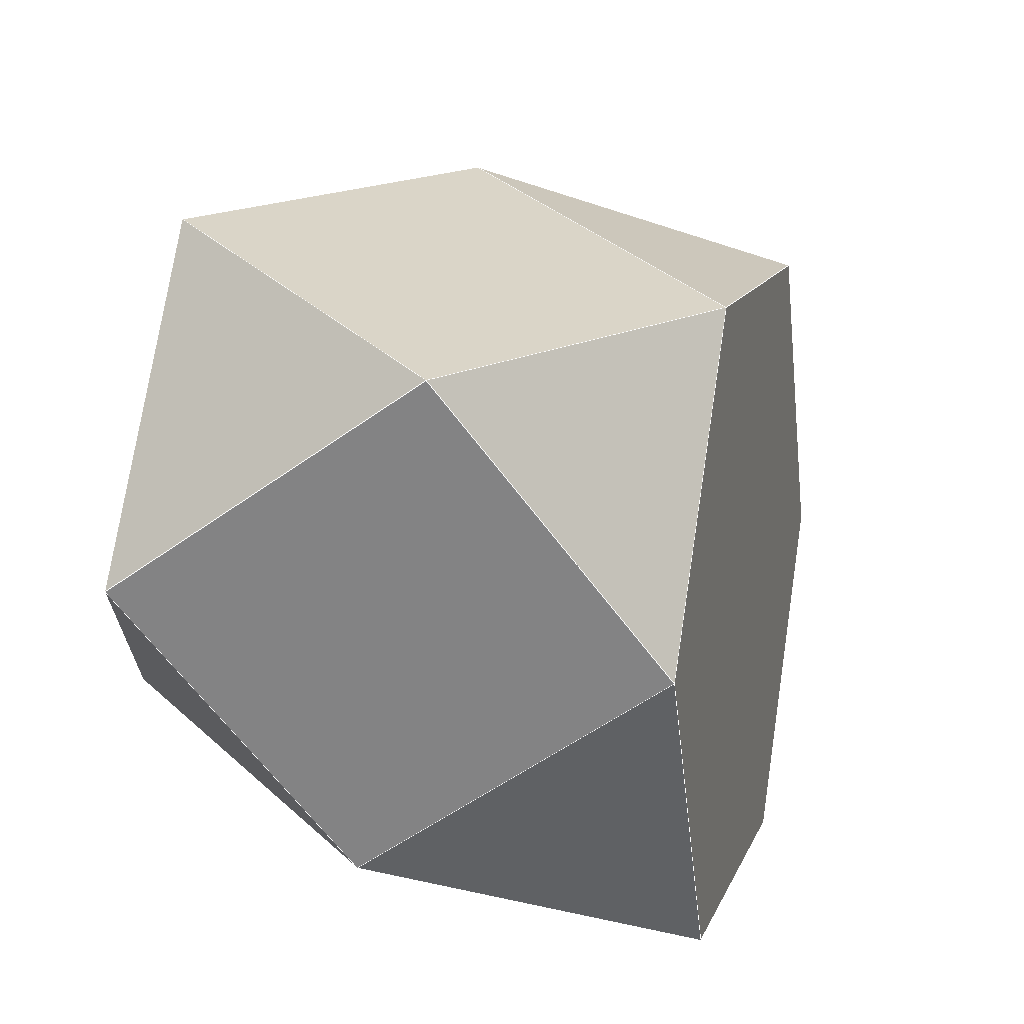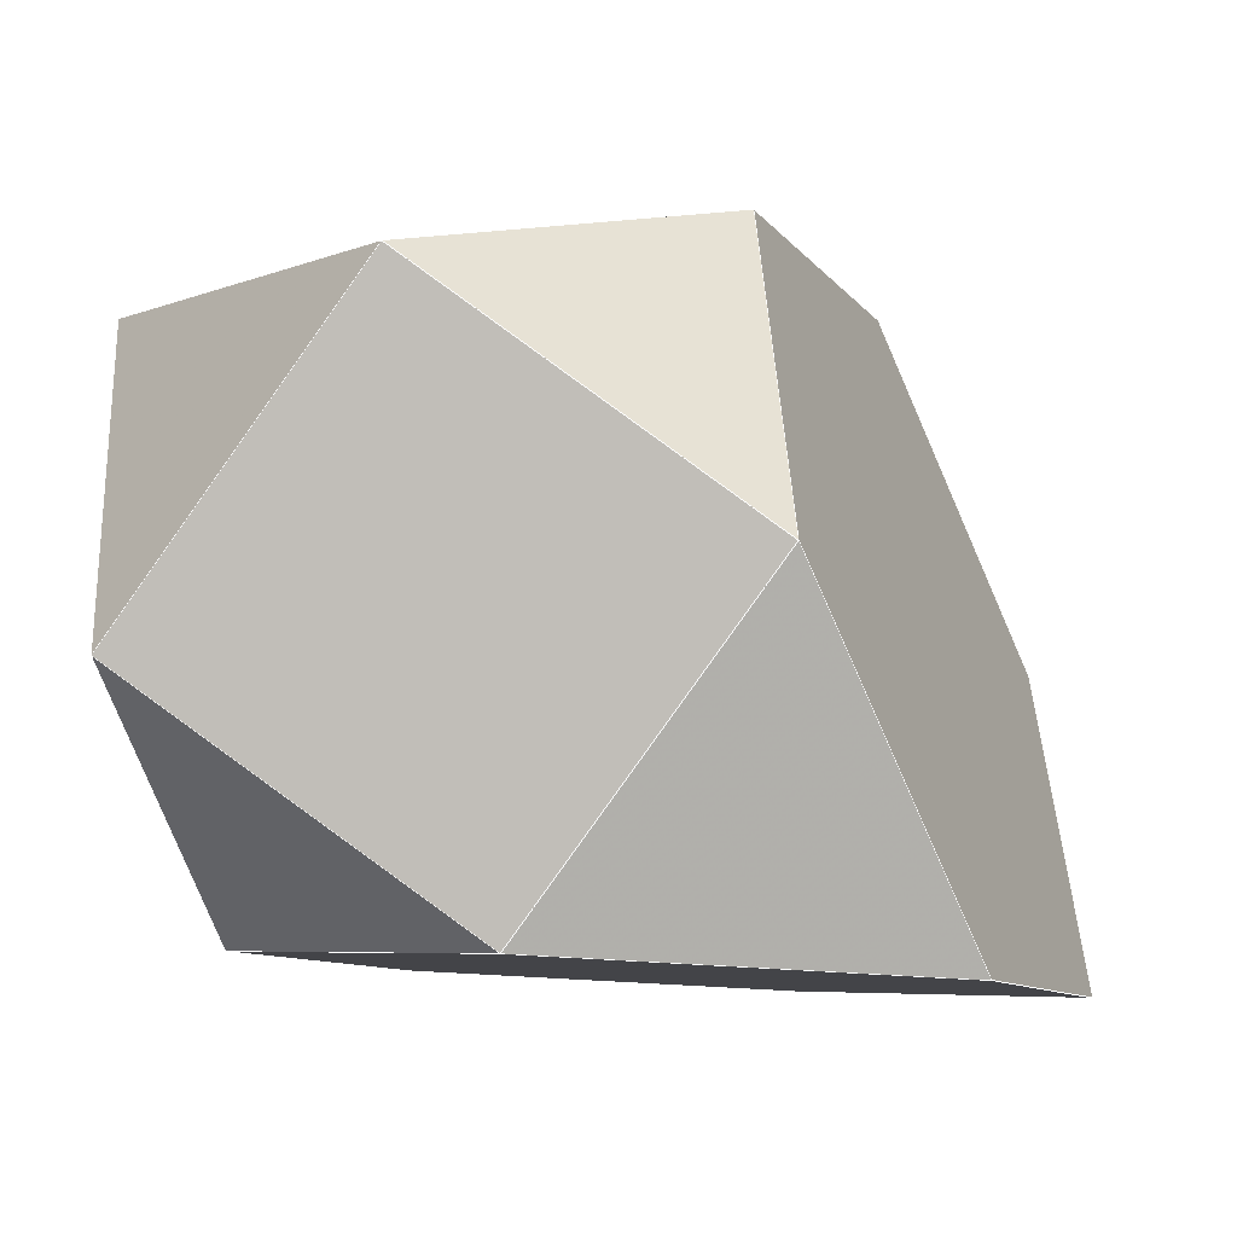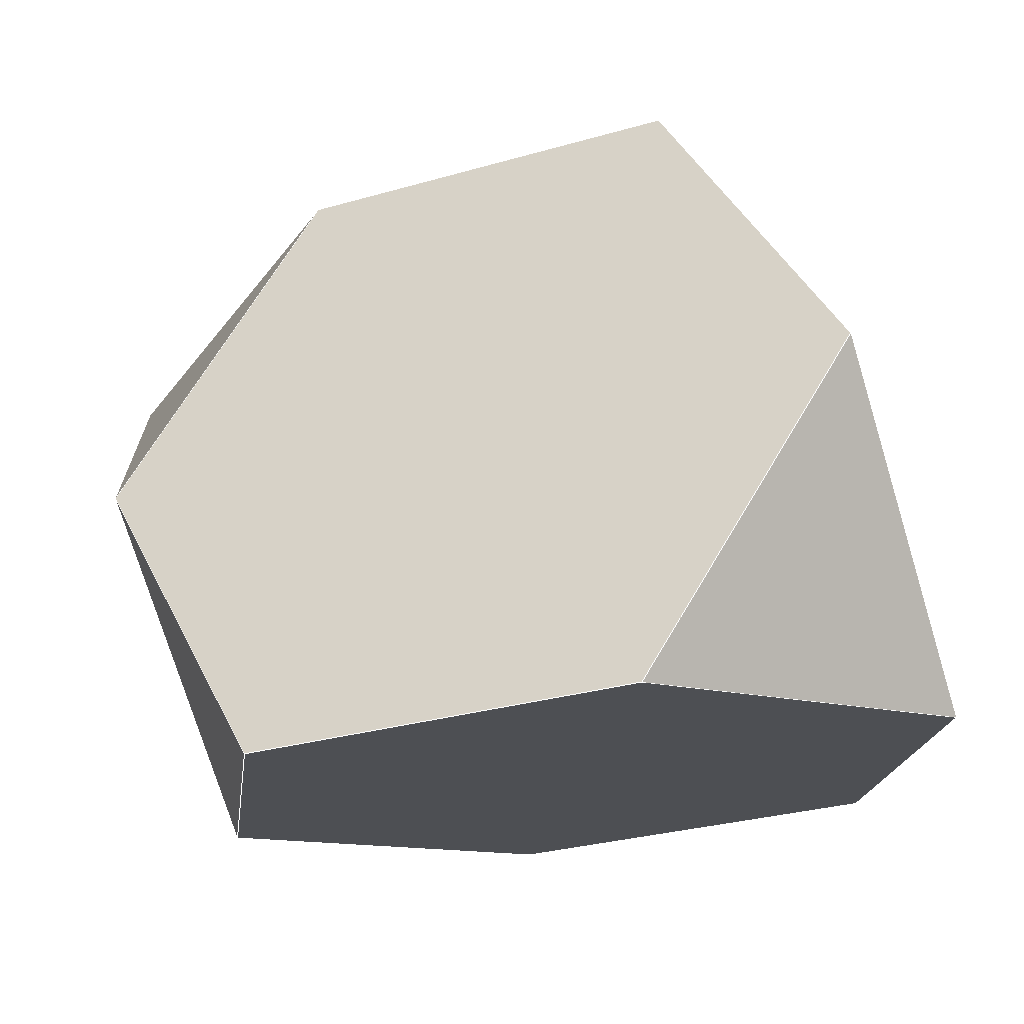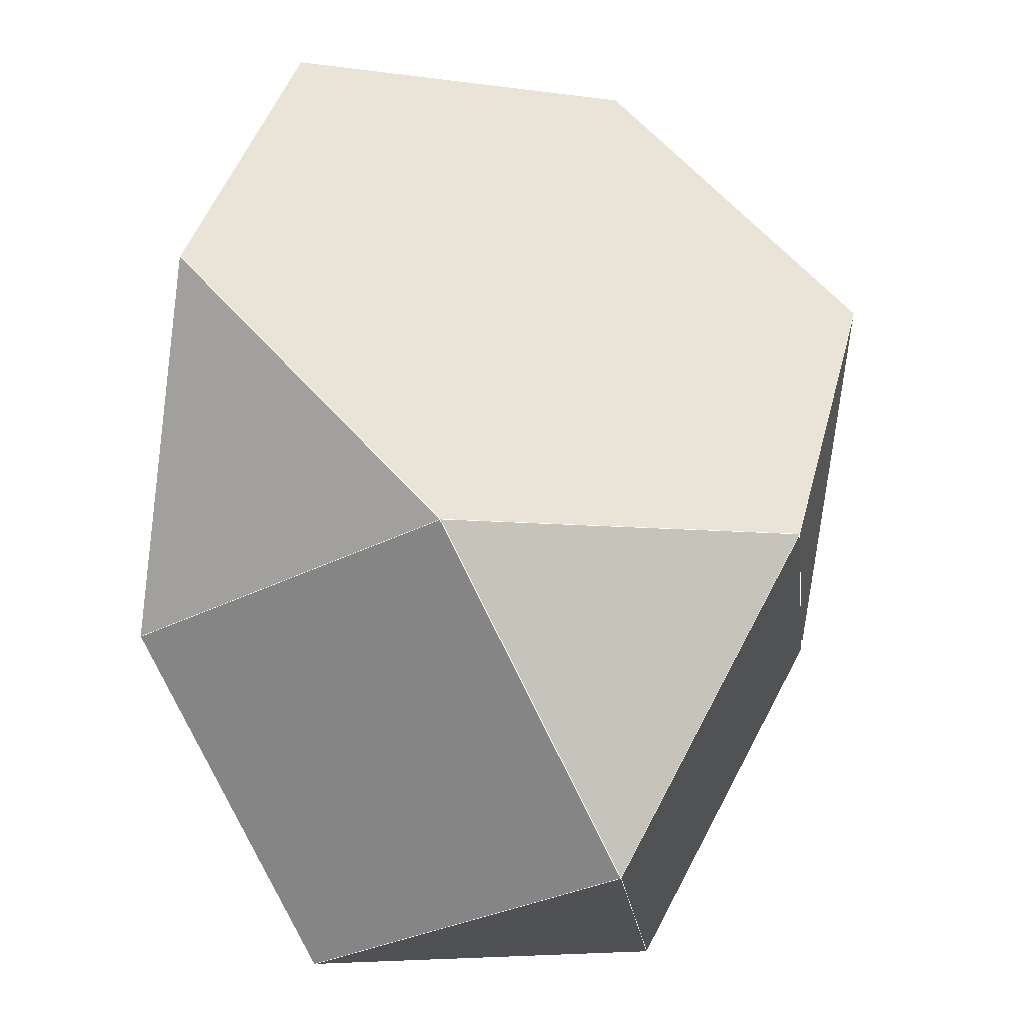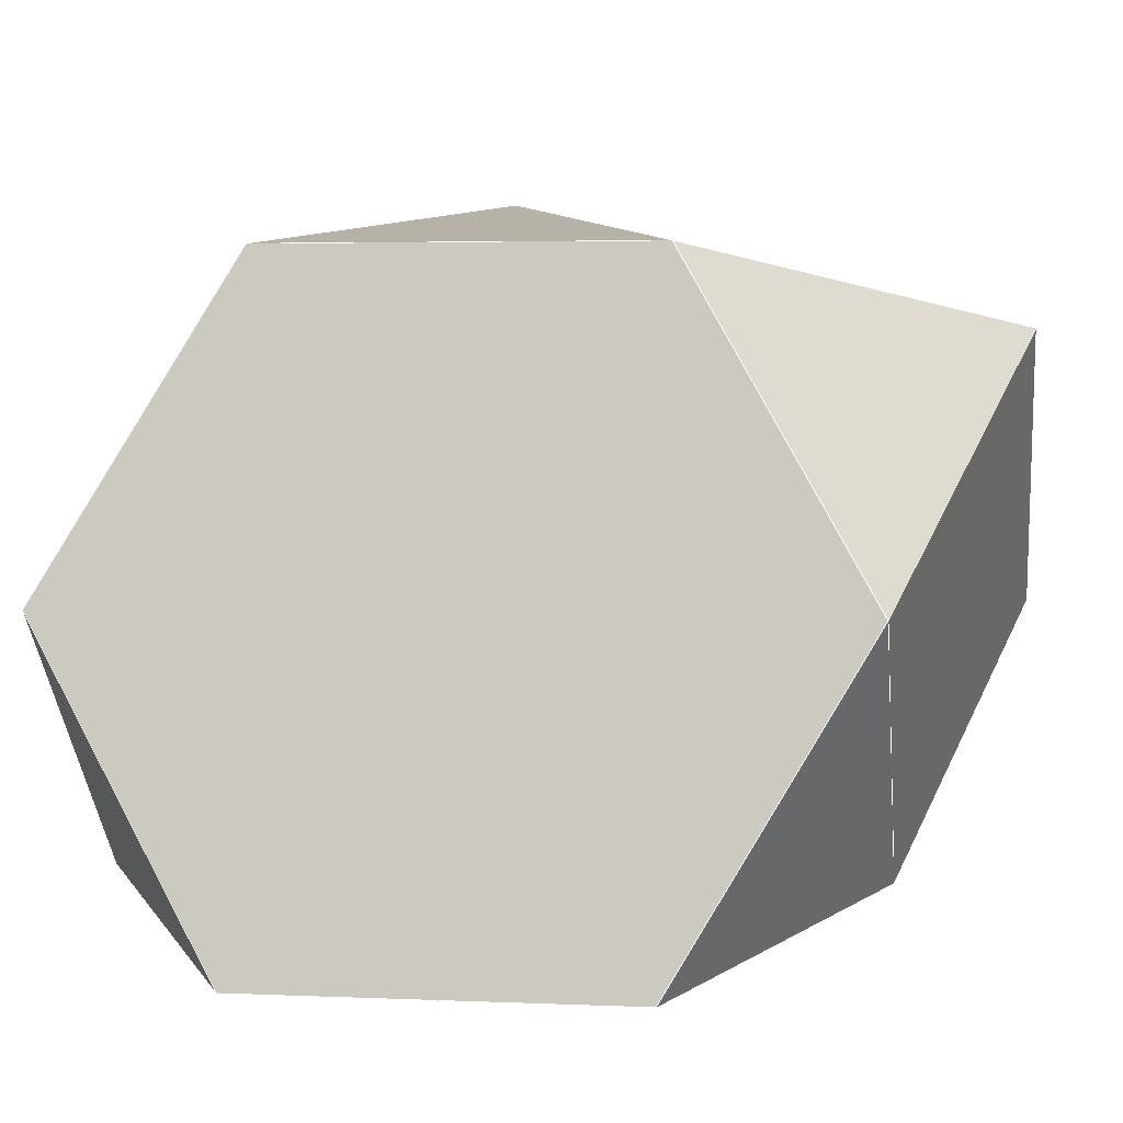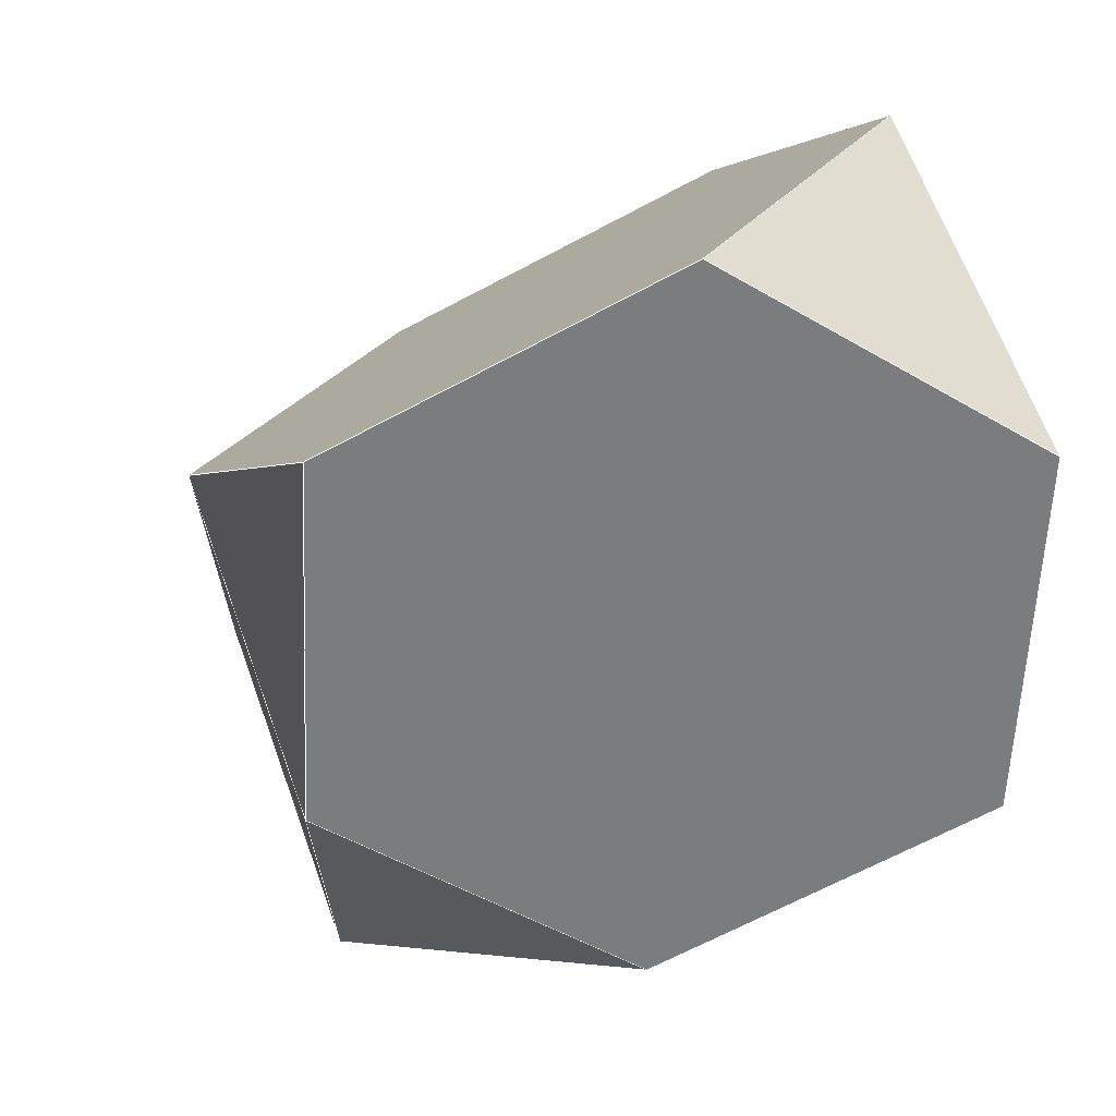
<metadata>
{"format":"obj","ext":"obj","renderer":"f3d","projection":"perspective","resolution":1024,"background":"white","views":[{"elev":-76.5,"azim":163.2,"up":"+Z"},{"elev":-12.6,"azim":-174.9,"up":"+Y"},{"elev":-20.7,"azim":-81.8,"up":"+Y"},{"elev":24.8,"azim":106.6,"up":"+Z"},{"elev":17.8,"azim":23.0,"up":"+Y"},{"elev":16.2,"azim":-111.3,"up":"+Z"}]}
</metadata>
<code>
o PolyhedronMesh
v 0.6366 -0.1244 -0.619
v 0.07735 -0.5301 -0.5055
v 0.5698 -0.4666 -0.01187
v 0.3863 -0.4276 0.6627
v 0.641 0.1369 0.336
v 0.5698 -0.4666 -0.01187
v 0.7078 0.479 -0.2712
v 0.641 0.1369 0.336
v 0.2197 0.6768 0.1902
v 0.2197 0.6768 0.1902
v -0.4562 0.6522 0.3712
v -0.2727 0.6132 -0.3034
v -0.782 -0.5157 0.35
v -0.7108 0.08773 0.6979
v -0.2896 -0.4522 0.8436
v -0.3439 0.009826 -0.6512
v -0.5986 -0.5546 -0.3246
v 0.07735 -0.5301 -0.5055
v -0.2727 0.6132 -0.3034
v -0.3439 0.009826 -0.6512
v 0.2153 0.4155 -0.7648
v 0.7078 0.479 -0.2712
v 0.2153 0.4155 -0.7648
v 0.6366 -0.1244 -0.619
v 0.6366 -0.1244 -0.619
v 0.2153 0.4155 -0.7648
v -0.3439 0.009826 -0.6512
v 0.07735 -0.5301 -0.5055
v 0.641 0.1369 0.336
v 0.7078 0.479 -0.2712
v 0.6366 -0.1244 -0.619
v 0.5698 -0.4666 -0.01187
v 0.7078 0.479 -0.2712
v 0.2197 0.6768 0.1902
v -0.2727 0.6132 -0.3034
v 0.2153 0.4155 -0.7648
v 0.5698 -0.4666 -0.01187
v 0.07735 -0.5301 -0.5055
v -0.5986 -0.5546 -0.3246
v -0.782 -0.5157 0.35
v -0.2896 -0.4522 0.8436
v 0.3863 -0.4276 0.6627
v 0.641 0.1369 0.336
v 0.3863 -0.4276 0.6627
v -0.2896 -0.4522 0.8436
v -0.7108 0.08773 0.6979
v -0.4562 0.6522 0.3712
v 0.2197 0.6768 0.1902
v -0.4562 0.6522 0.3712
v -0.7108 0.08773 0.6979
v -0.782 -0.5157 0.35
v -0.5986 -0.5546 -0.3246
v -0.3439 0.009826 -0.6512
v -0.2727 0.6132 -0.3034
f 1 2 3
f 4 5 6
f 7 8 9
f 10 11 12
f 13 14 15
f 16 17 18
f 19 20 21
f 22 23 24
f 25 26 27
f 25 27 28
f 29 30 31
f 29 31 32
f 33 34 35
f 33 35 36
f 37 38 39
f 37 39 40
f 37 40 41
f 37 41 42
f 43 44 45
f 43 45 46
f 43 46 47
f 43 47 48
f 49 50 51
f 49 51 52
f 49 52 53
f 49 53 54
l 1 2
l 2 3
l 3 1
l 4 5
l 5 6
l 6 4
l 7 8
l 8 9
l 9 7
l 10 11
l 11 12
l 12 10
l 13 14
l 14 15
l 15 13
l 16 17
l 17 18
l 18 16
l 19 20
l 20 21
l 21 19
l 22 23
l 23 24
l 24 22
l 25 26
l 26 27
l 27 28
l 28 25
l 29 30
l 30 31
l 31 32
l 32 29
l 33 34
l 34 35
l 35 36
l 36 33
l 37 38
l 38 39
l 39 40
l 40 41
l 41 42
l 42 37
l 43 44
l 44 45
l 45 46
l 46 47
l 47 48
l 48 43
l 49 50
l 50 51
l 51 52
l 52 53
l 53 54
l 54 49

</code>
